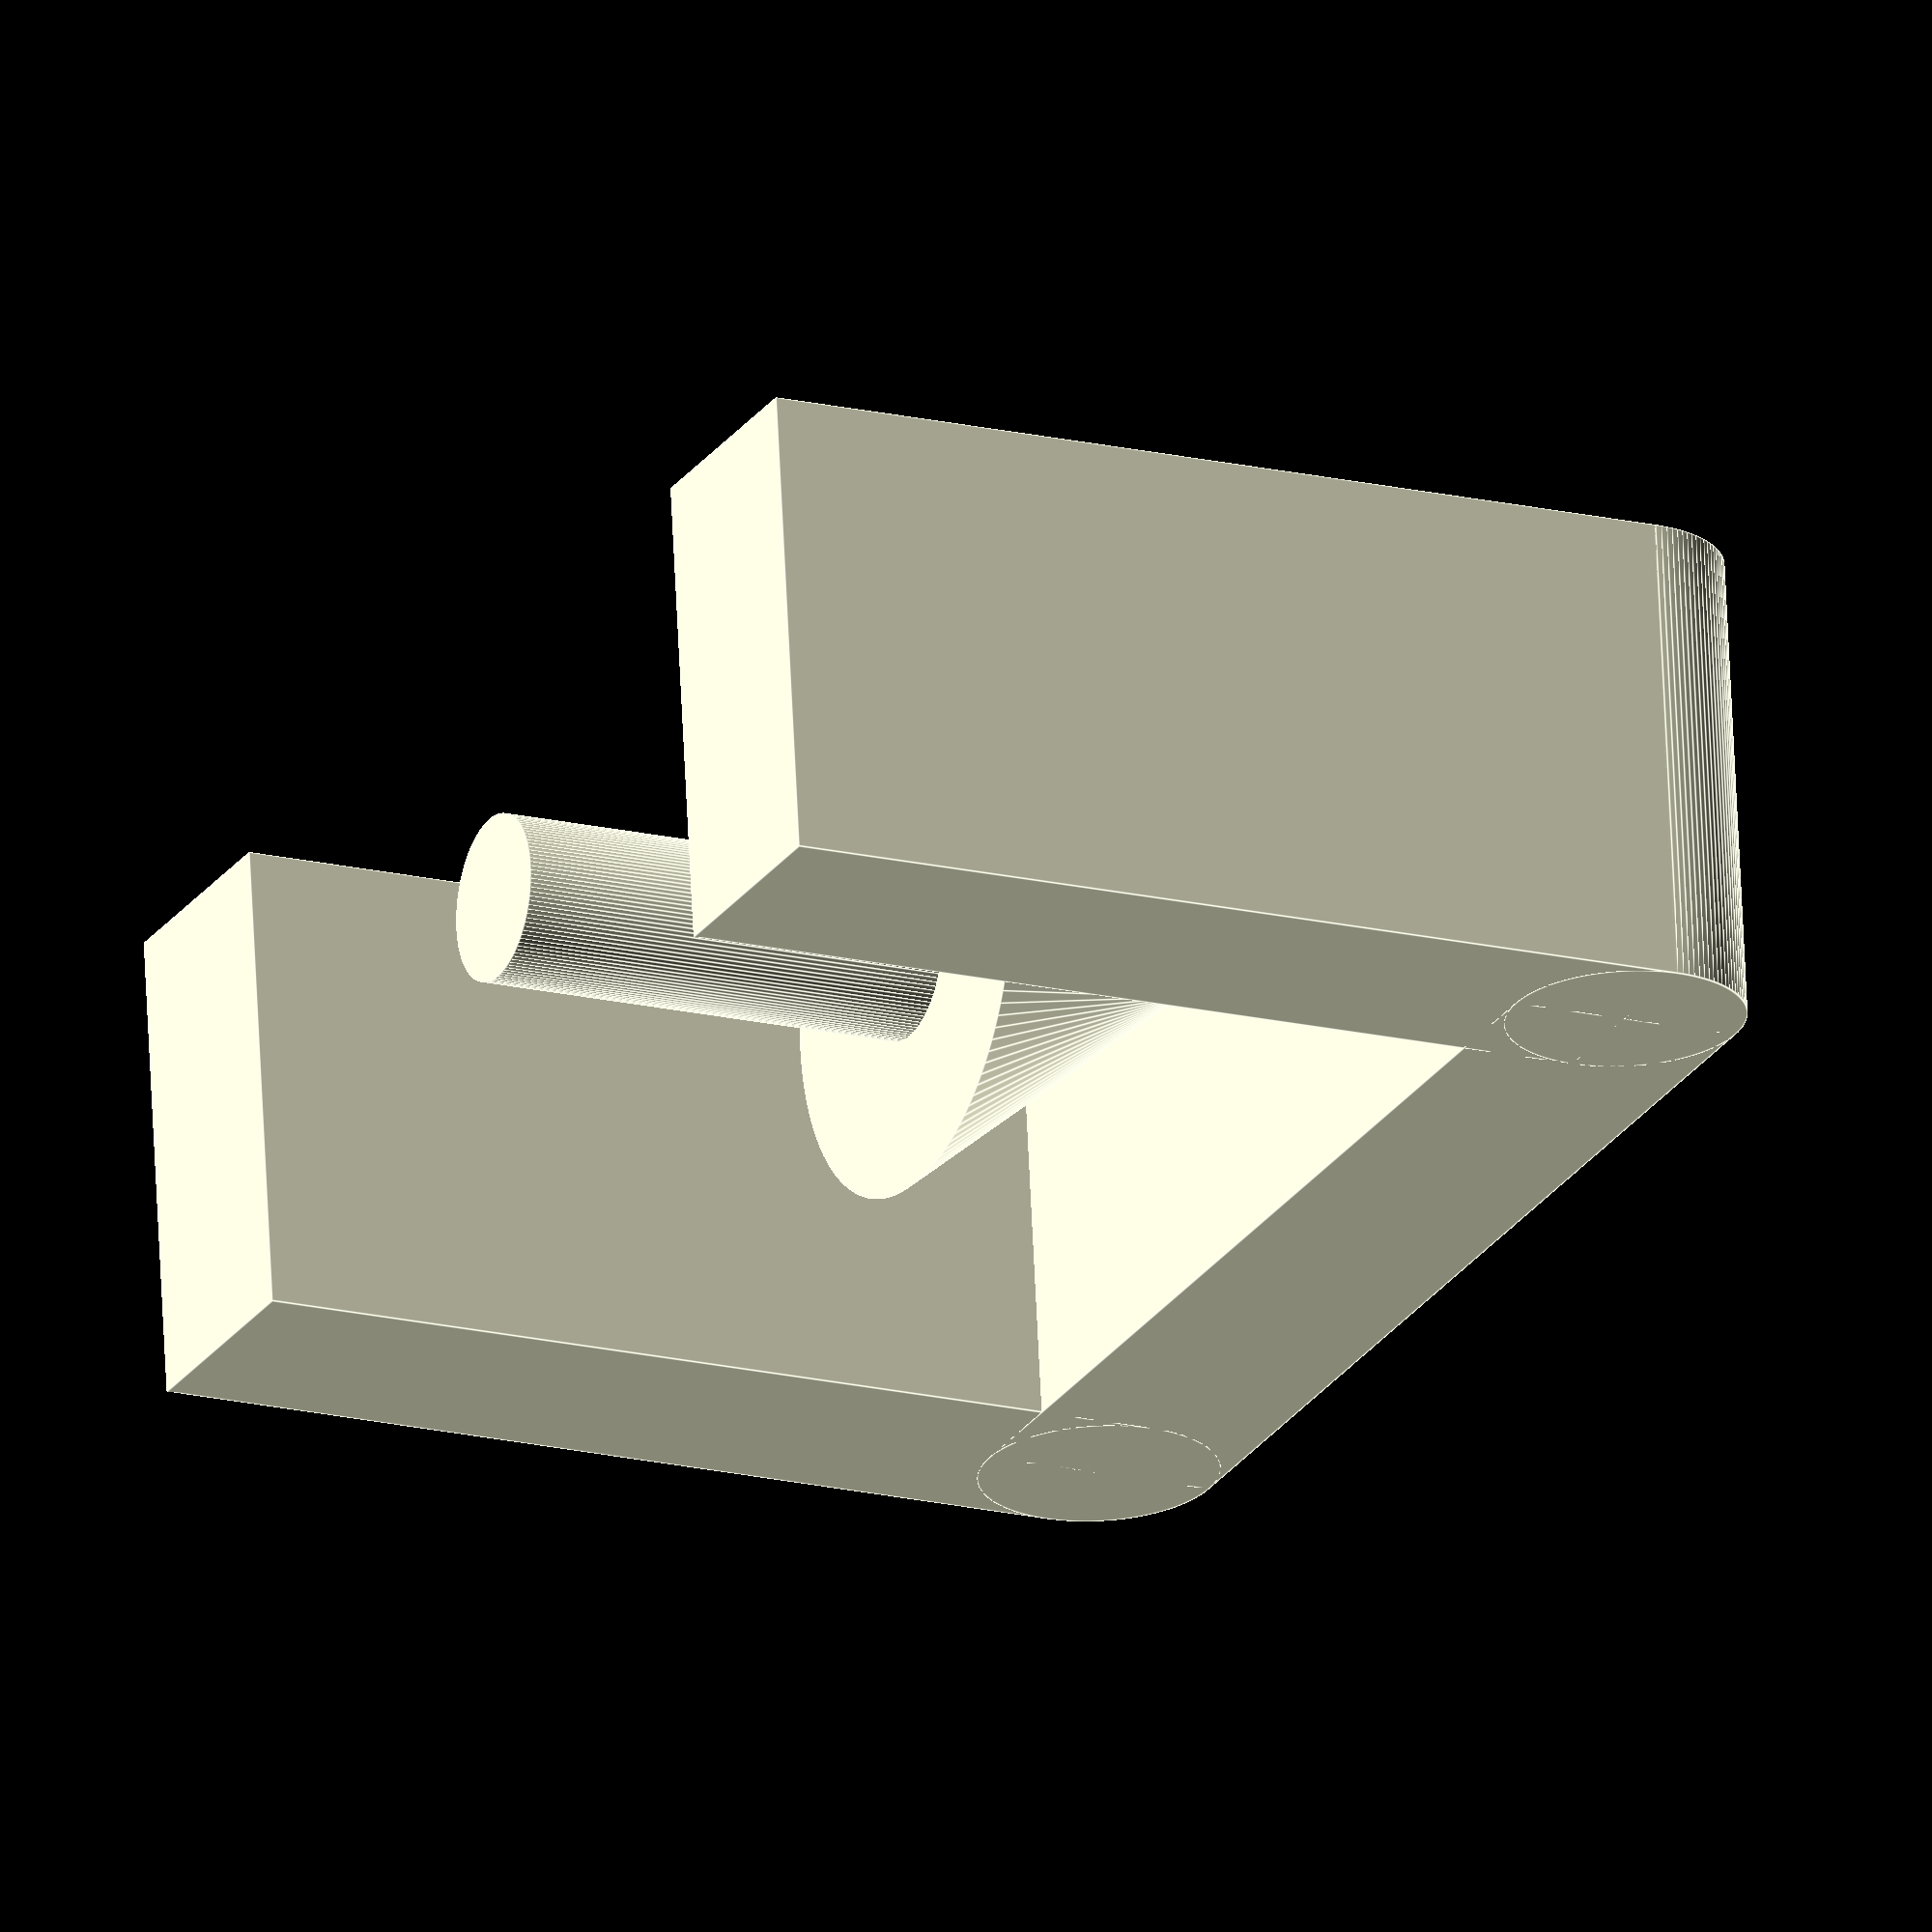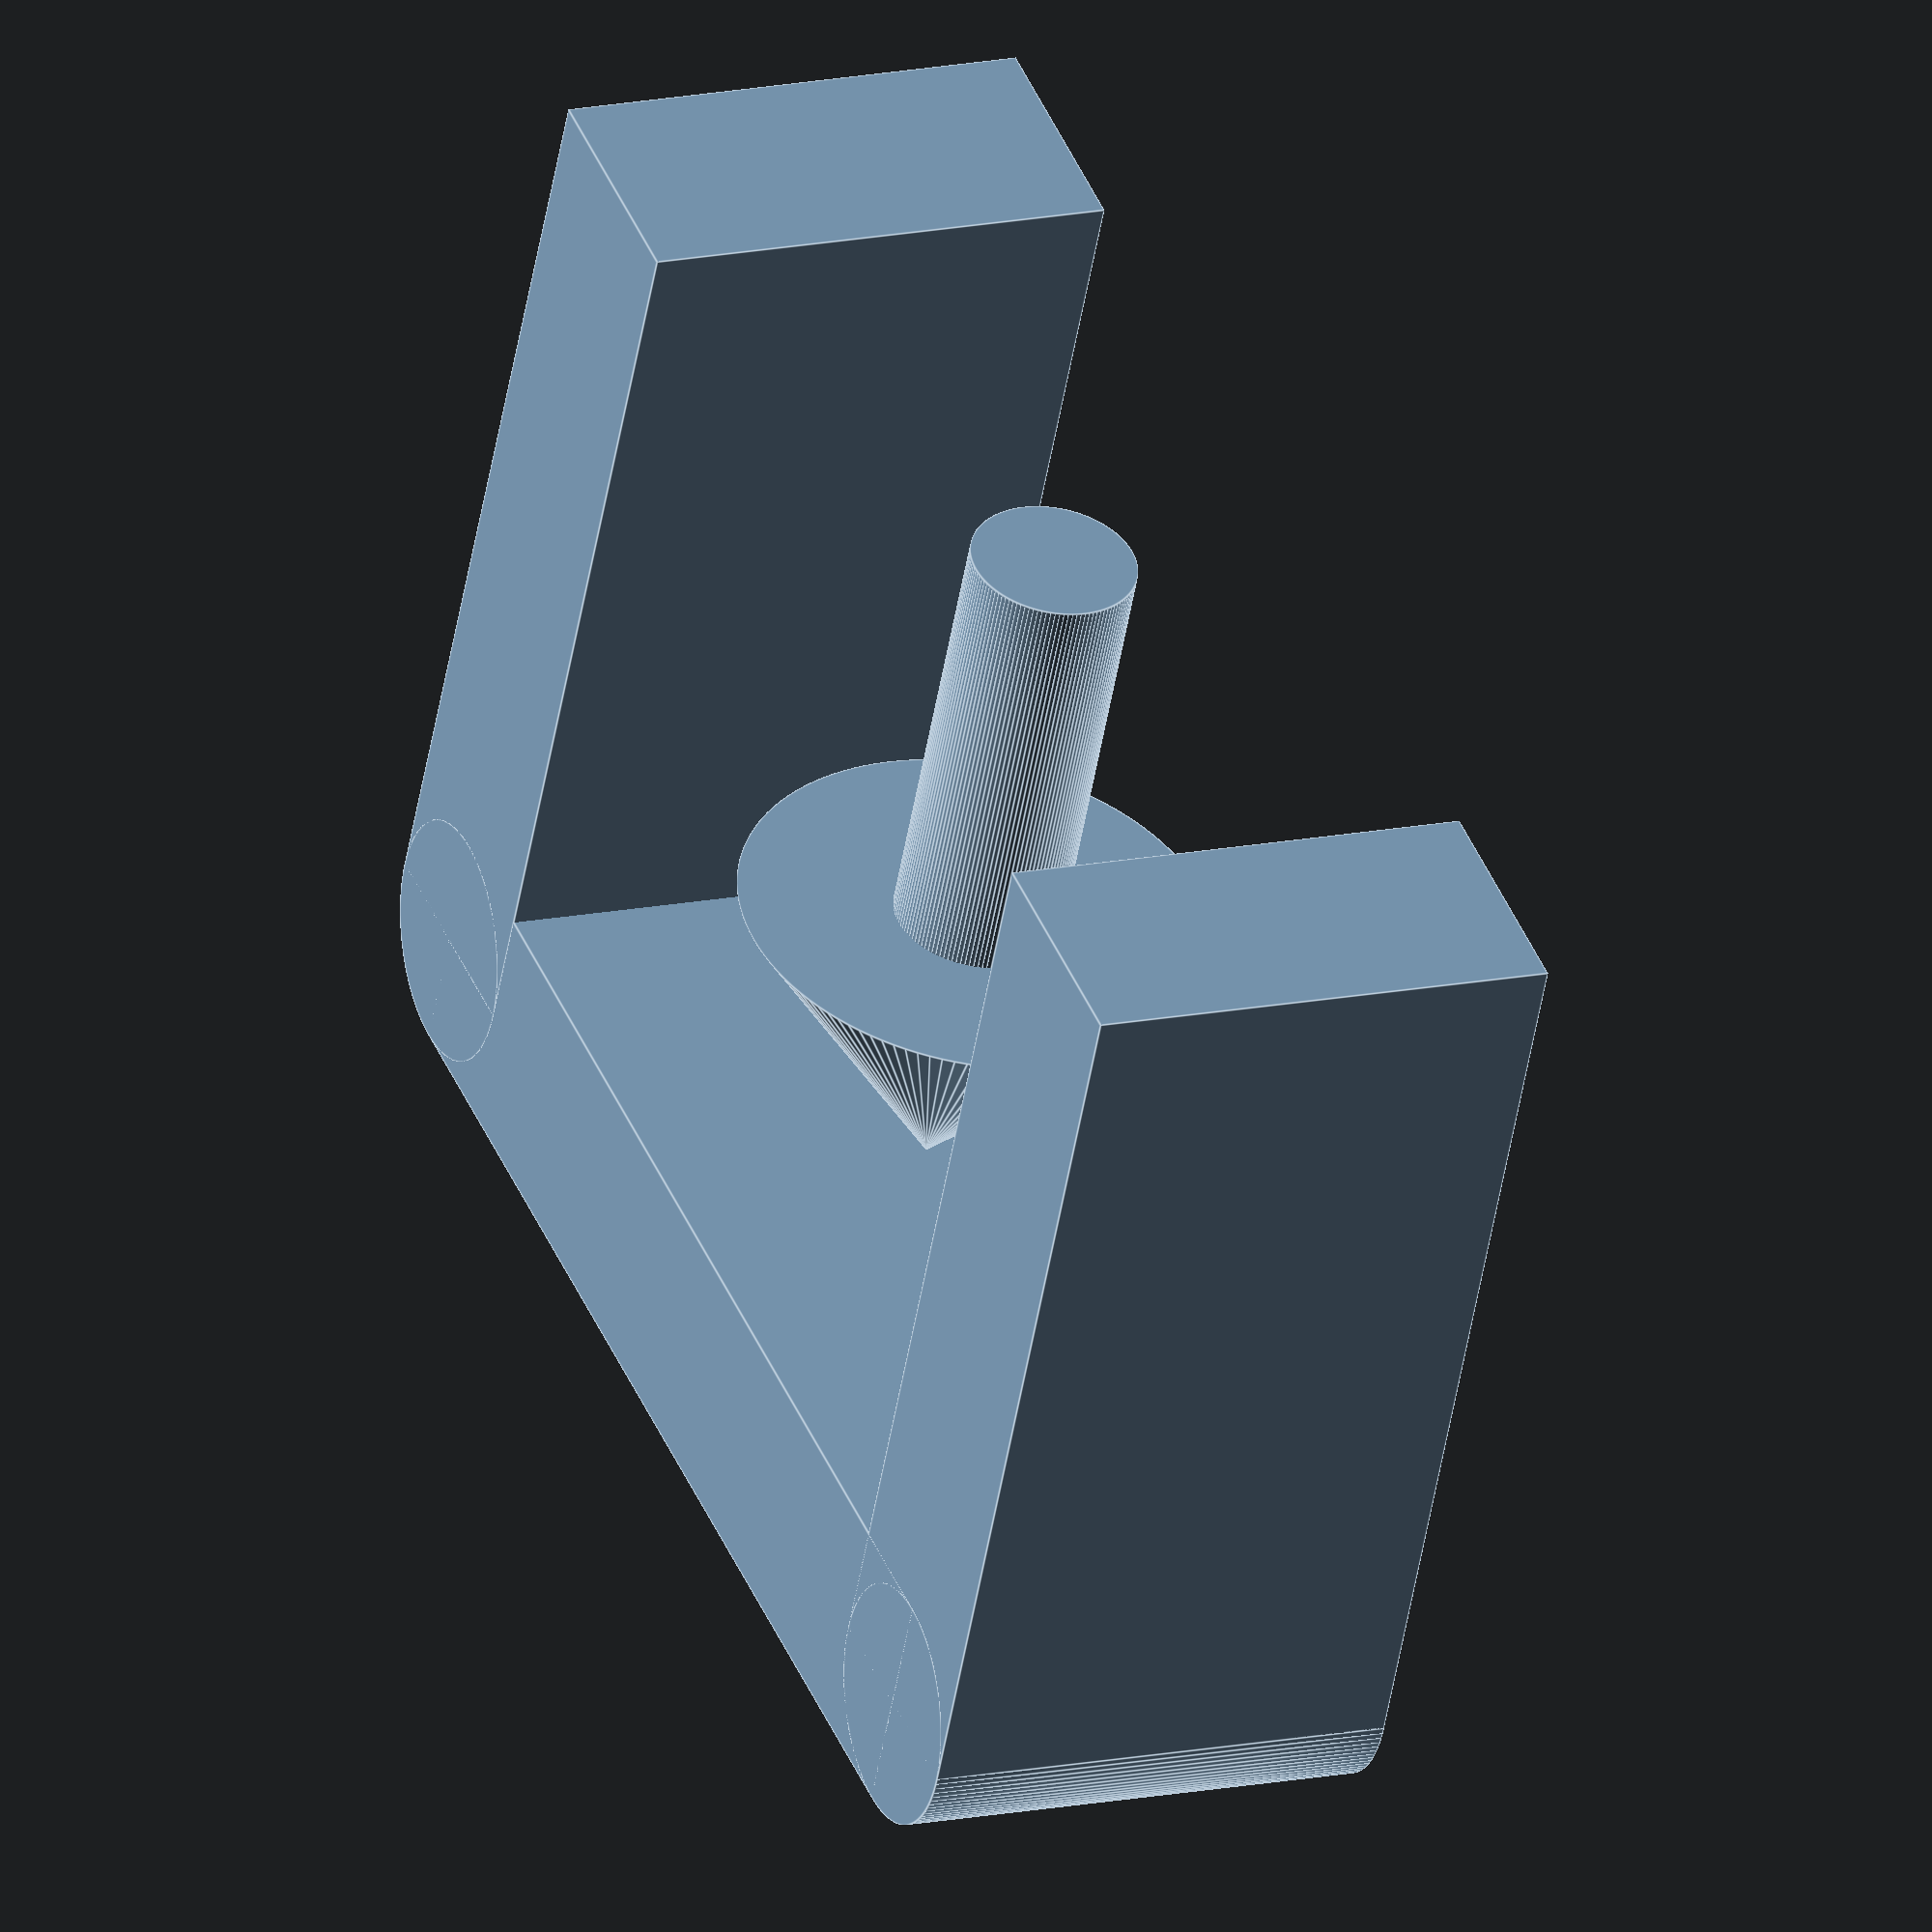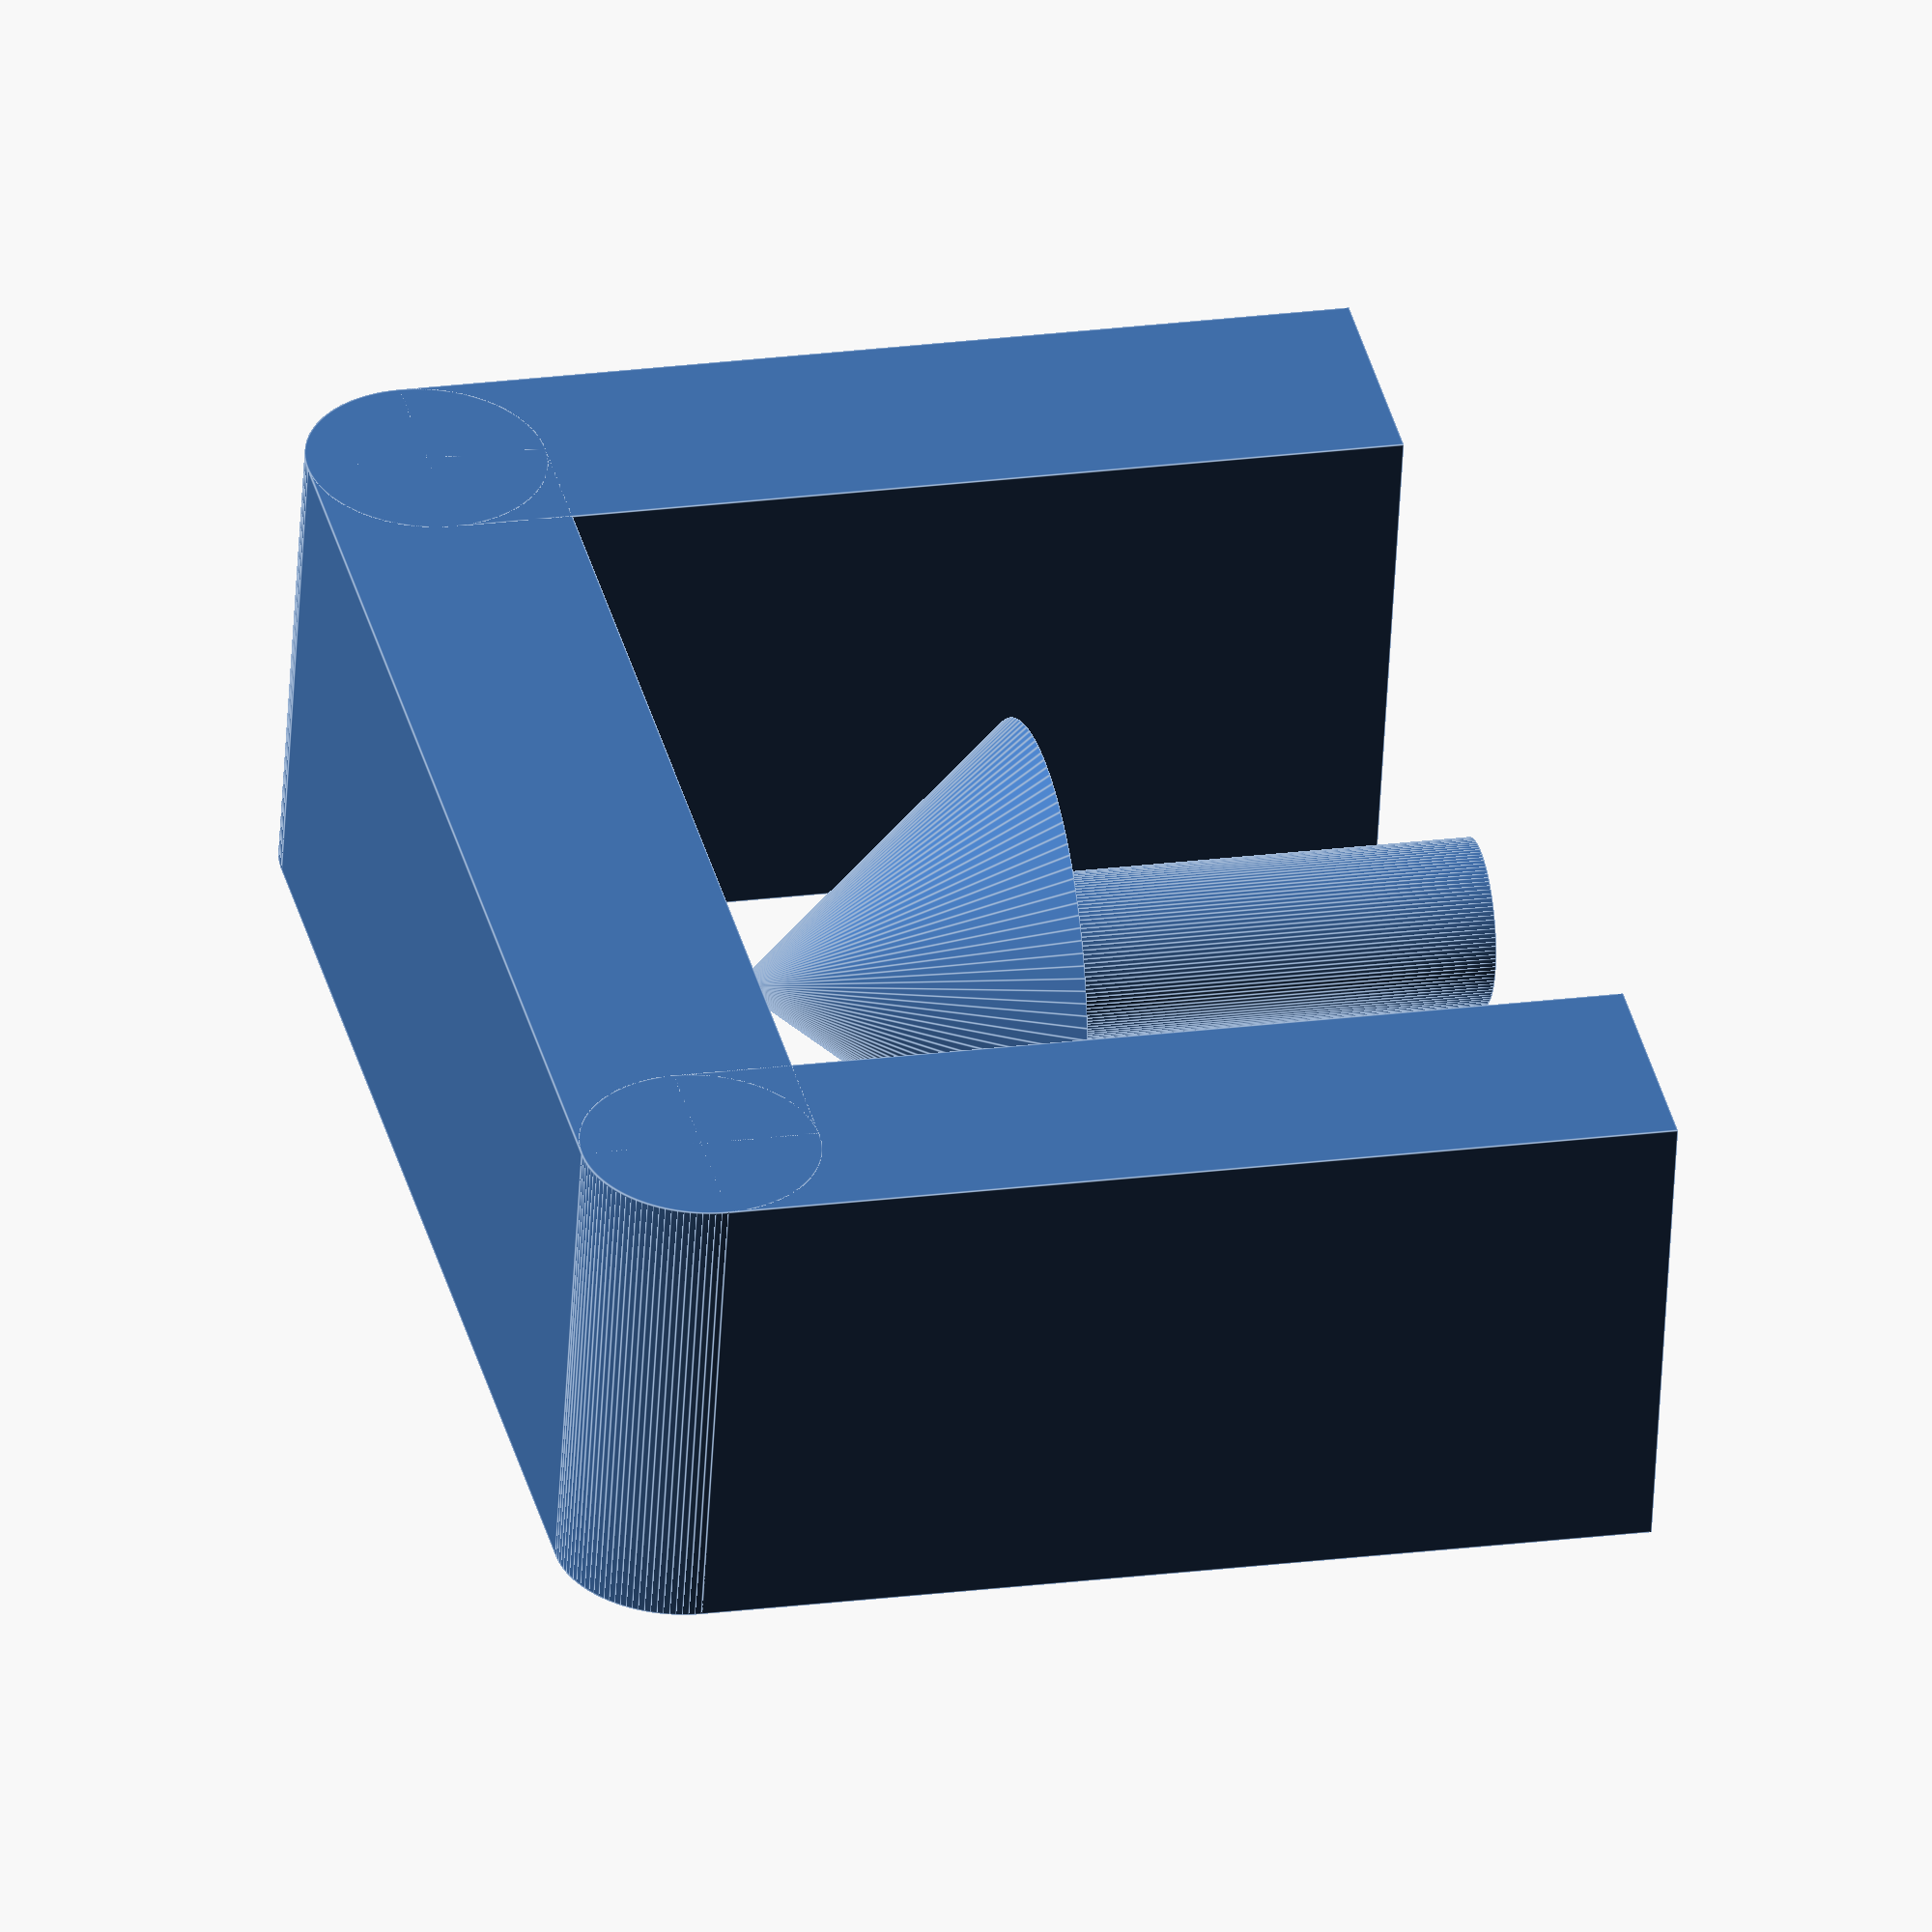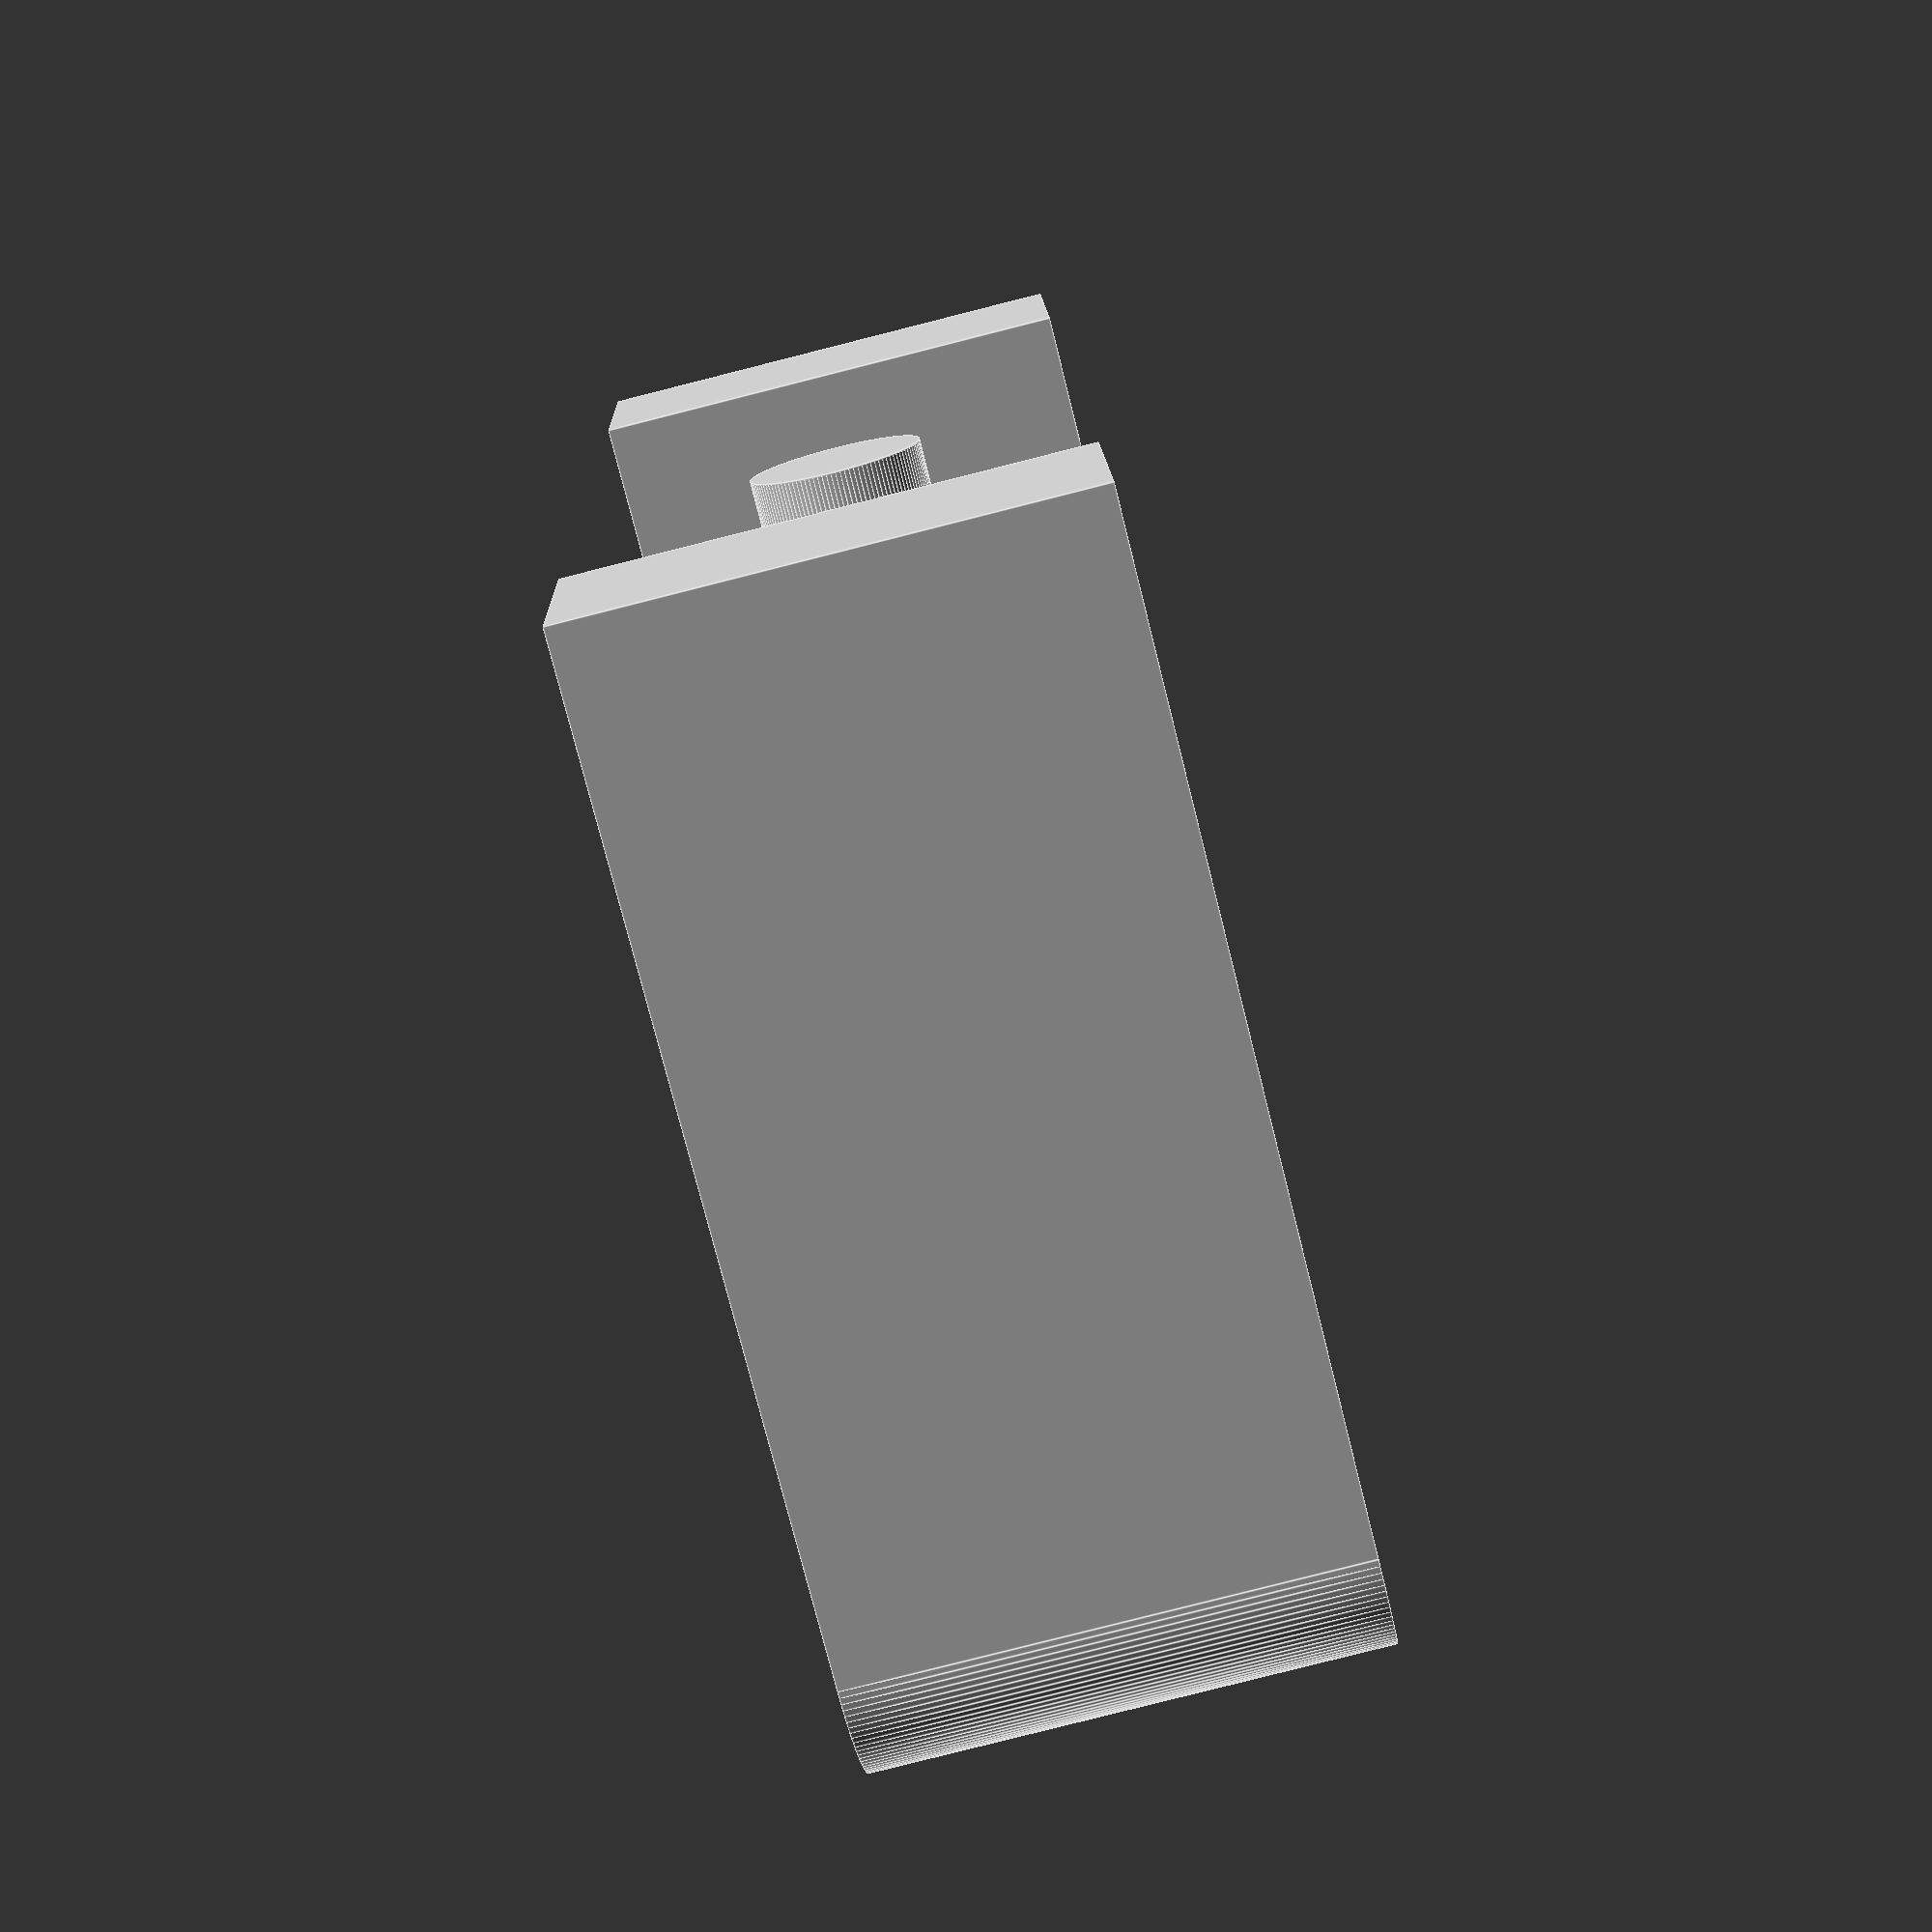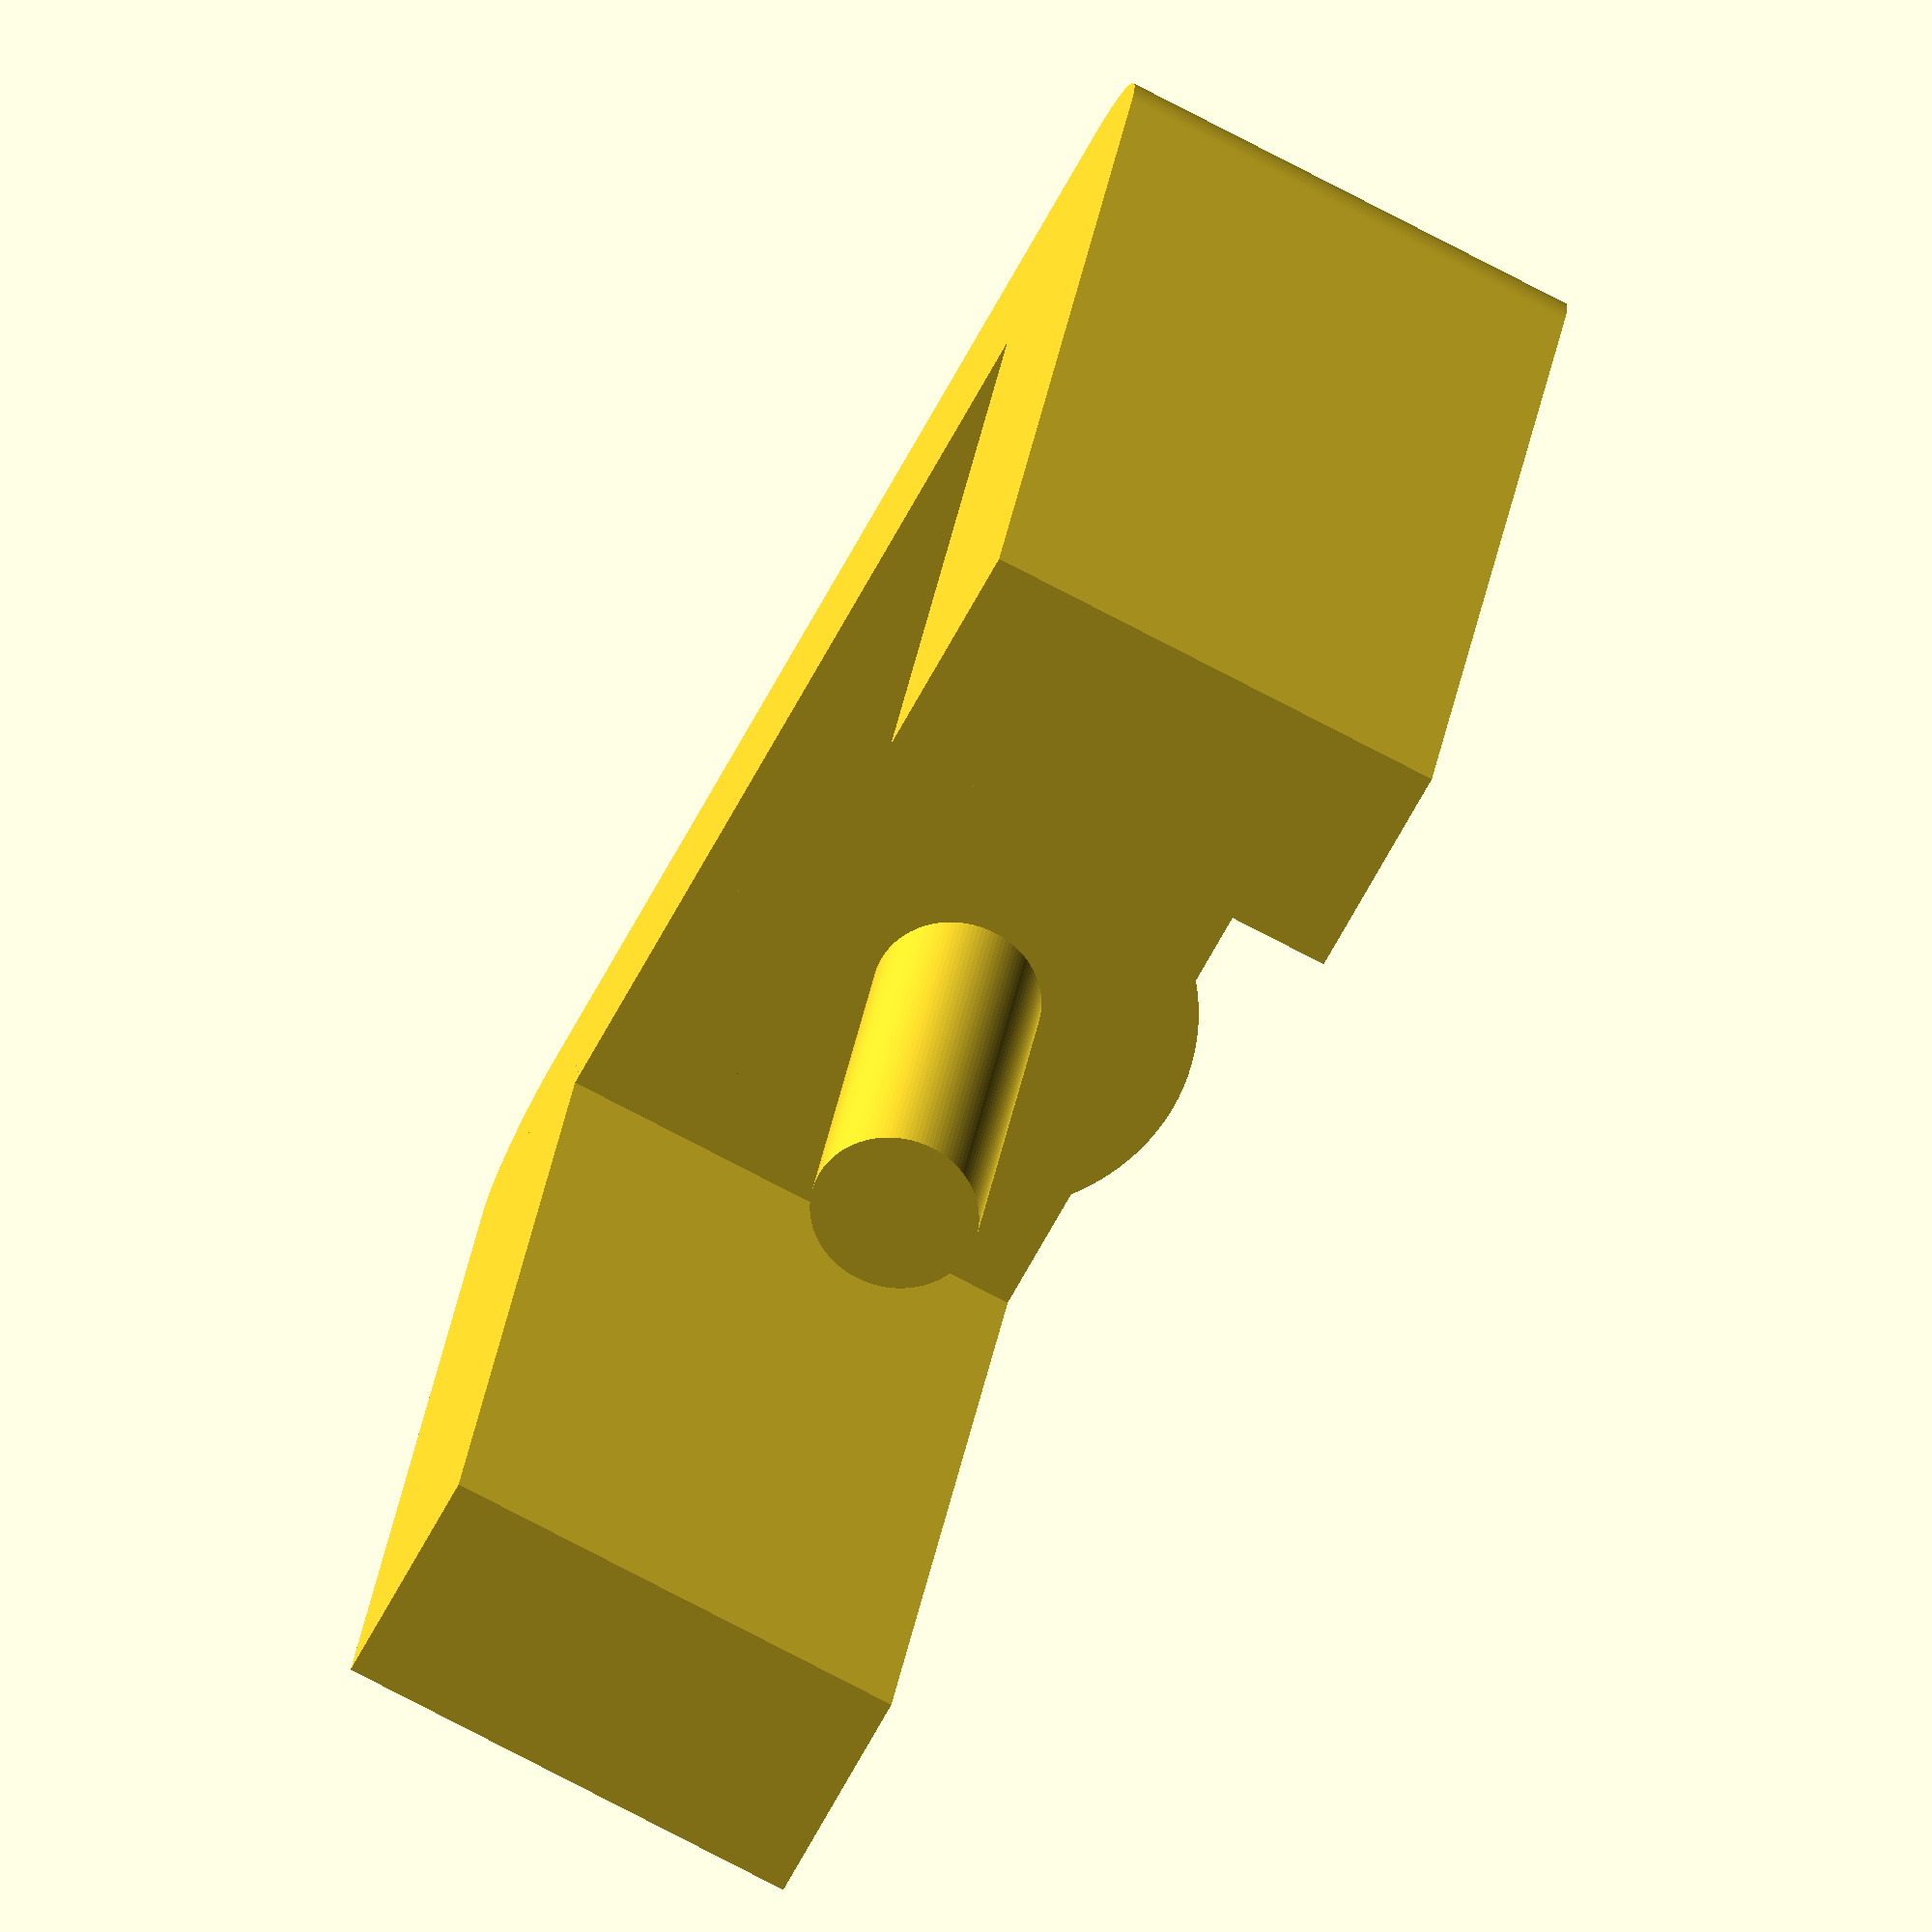
<openscad>
//=============================================================================
// 3D icon used for ImportModel in MakerVR.
// =============================================================================

module CreateImportedModelIcon() {
     w = 10;
     h =  8;
     t =  2;
     d =  4;
     module _Bottom() {
          translate([0, -h/2, 0]) cube([w, t, d], center = true);
          translate([-w/2, 0, 0]) cube([t, h, d], center = true);
          translate([ w/2, 0, 0]) cube([t, h, d], center = true);
          translate([-w/2, -h/2, 0]) cylinder(d=t, h=d, center = true);
          translate([ w/2, -h/2, 0]) cylinder(d=t, h=d, center = true);
     }
     module _Arrow() {
          rotate([90, 0, 0]) cylinder(r=.7, h=4, center = true);
          translate([0, -3, 0]) rotate([90, 0, 0])
               cylinder(d1=d, d2=0, h=2.5, center = true);
     }
     _Bottom();
     translate([0, 1.8, 0]) _Arrow();
}

CreateImportedModelIcon($fn = 120);

</openscad>
<views>
elev=293.1 azim=295.6 roll=357.3 proj=o view=edges
elev=164.6 azim=204.8 roll=113.6 proj=o view=edges
elev=55.5 azim=77.0 roll=356.9 proj=o view=edges
elev=262.2 azim=83.7 roll=255.8 proj=p view=edges
elev=76.9 azim=197.1 roll=62.4 proj=o view=wireframe
</views>
